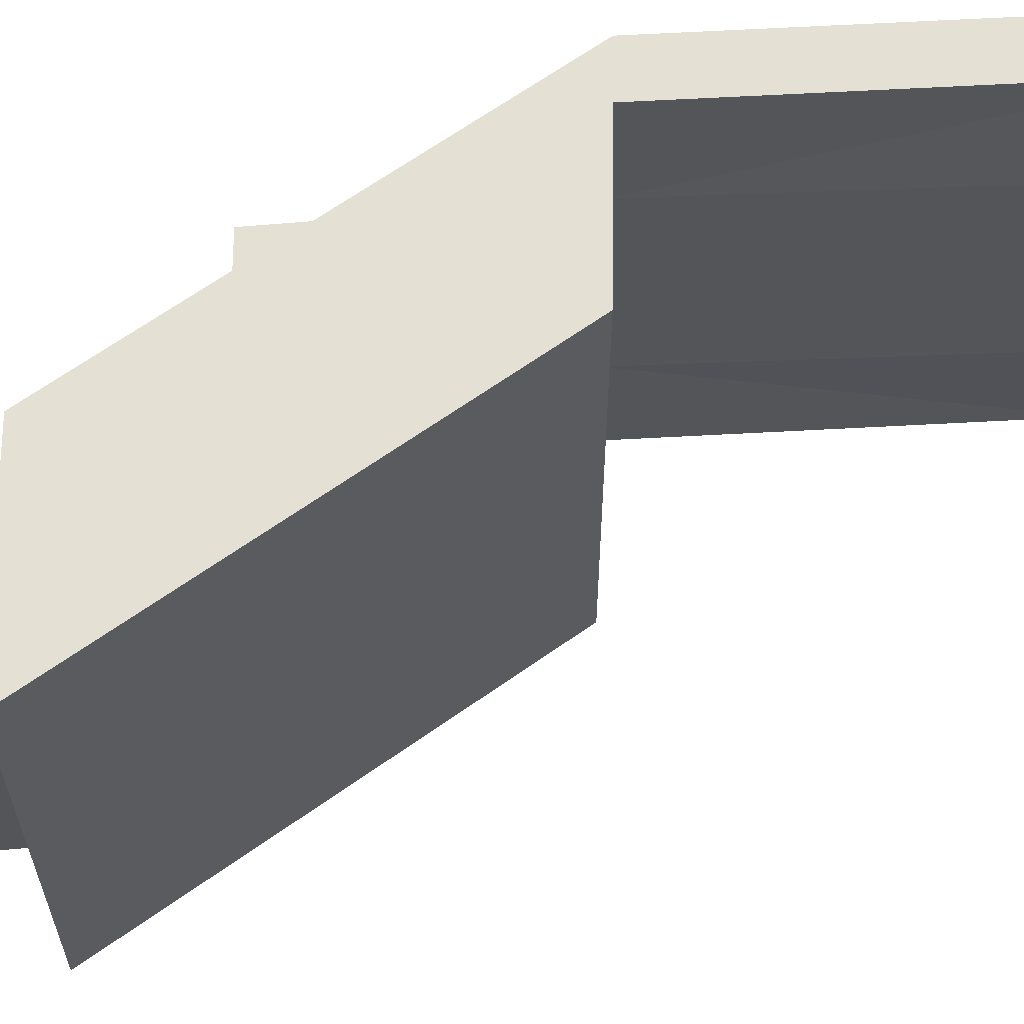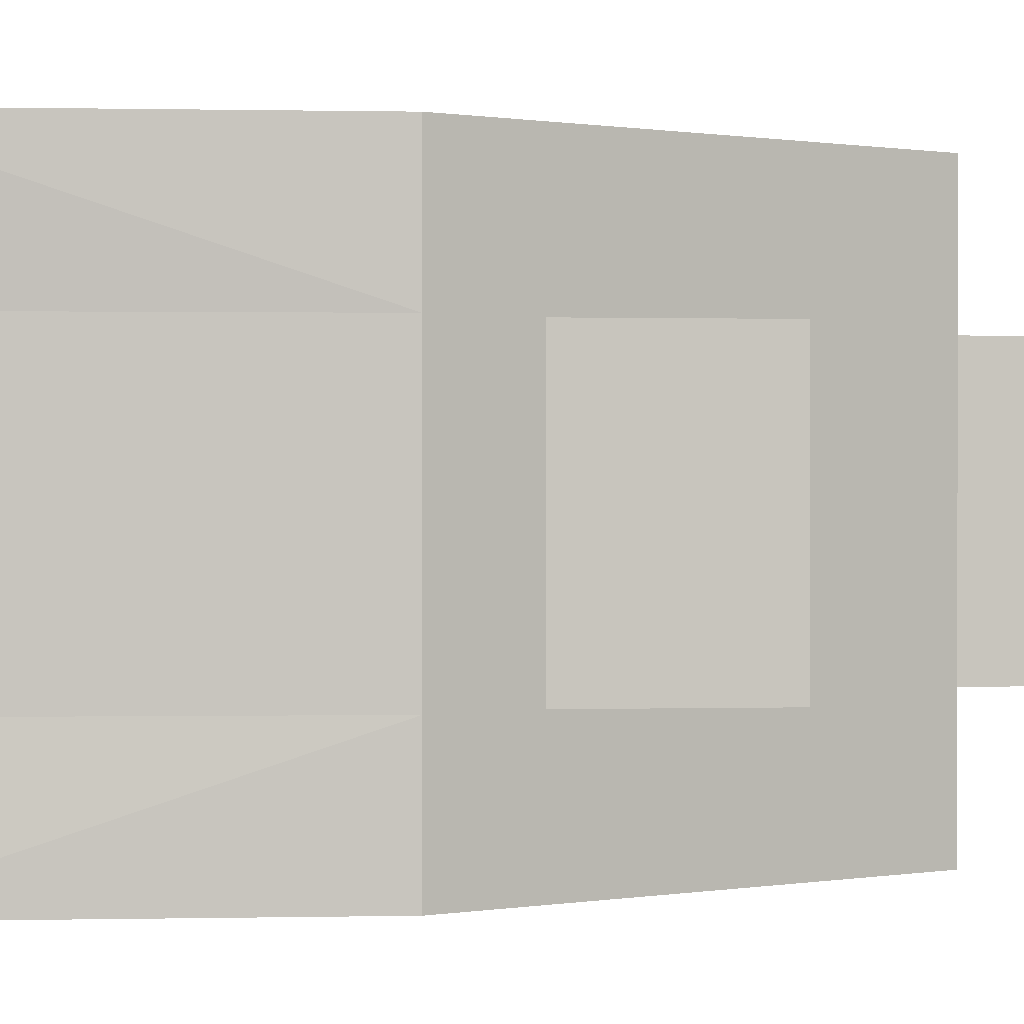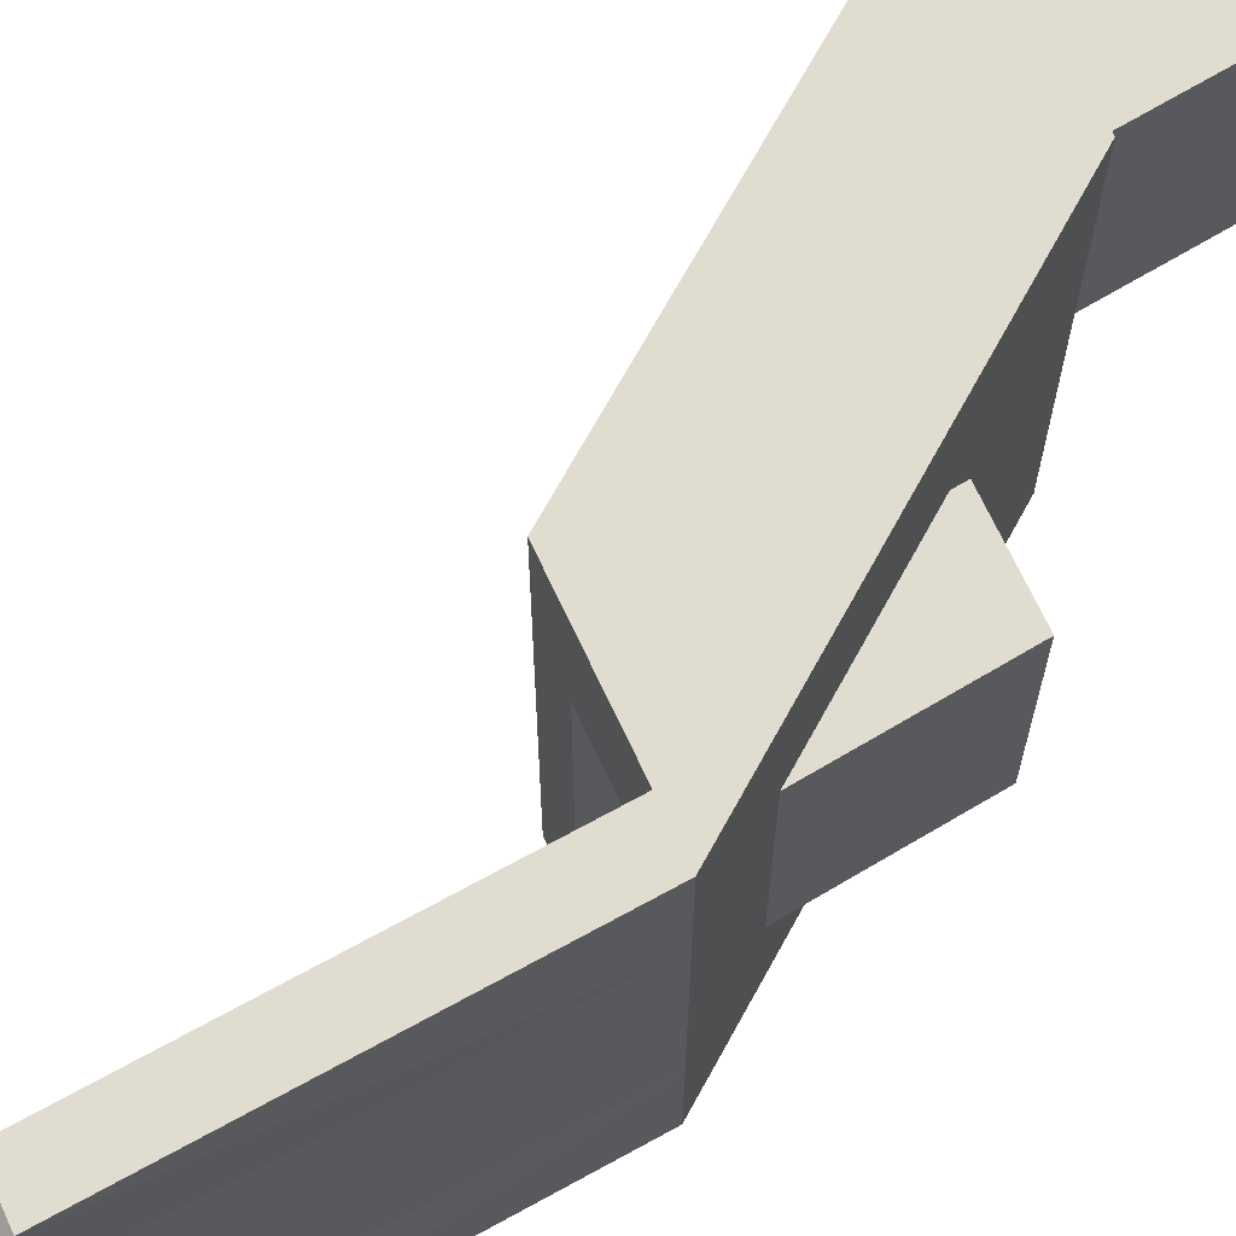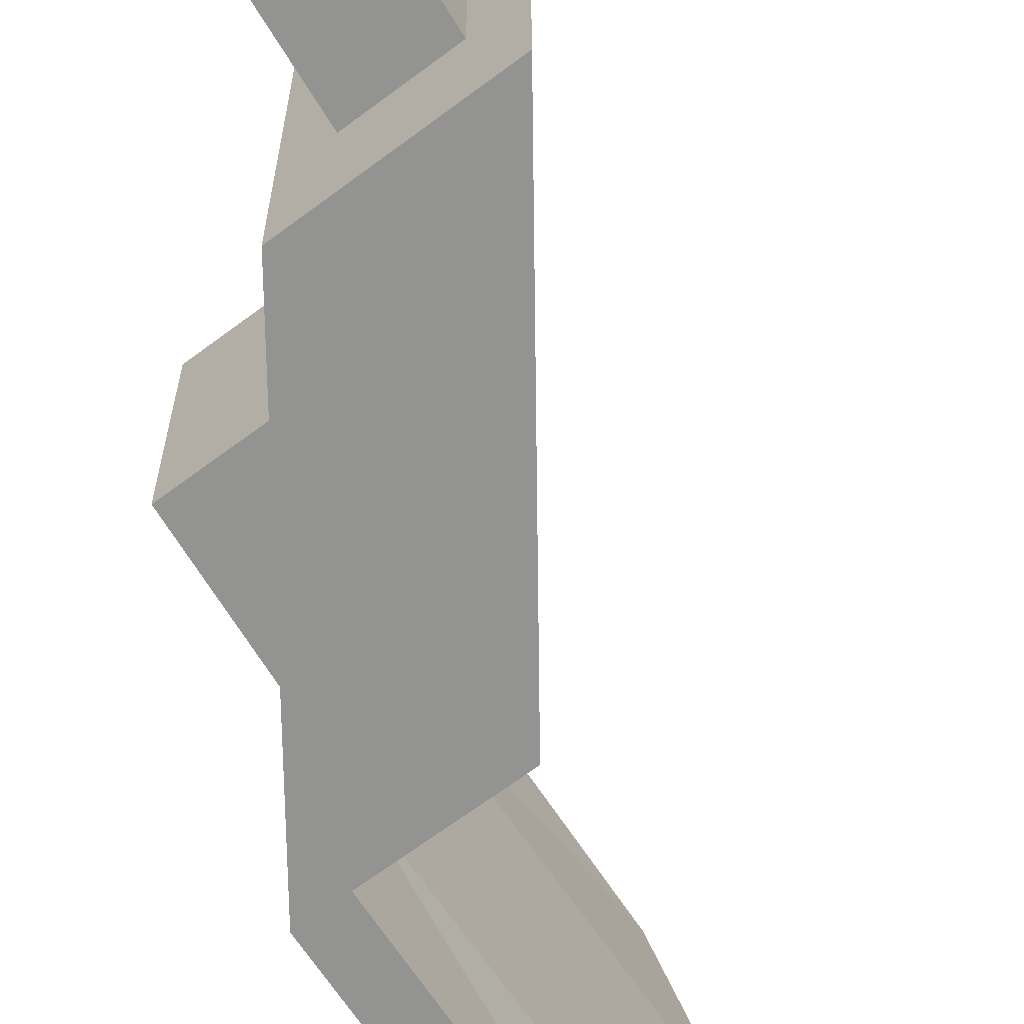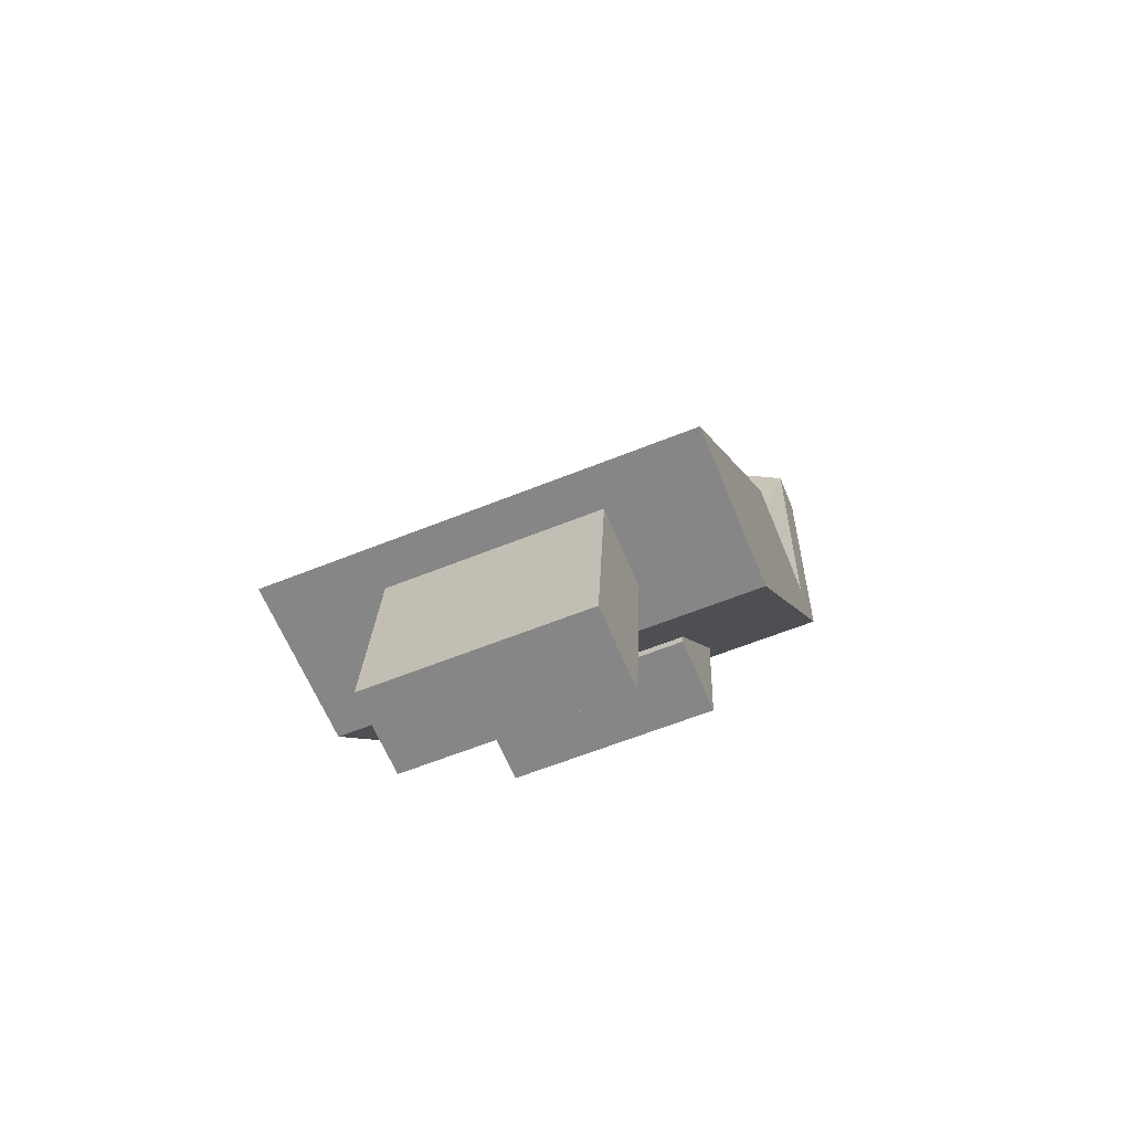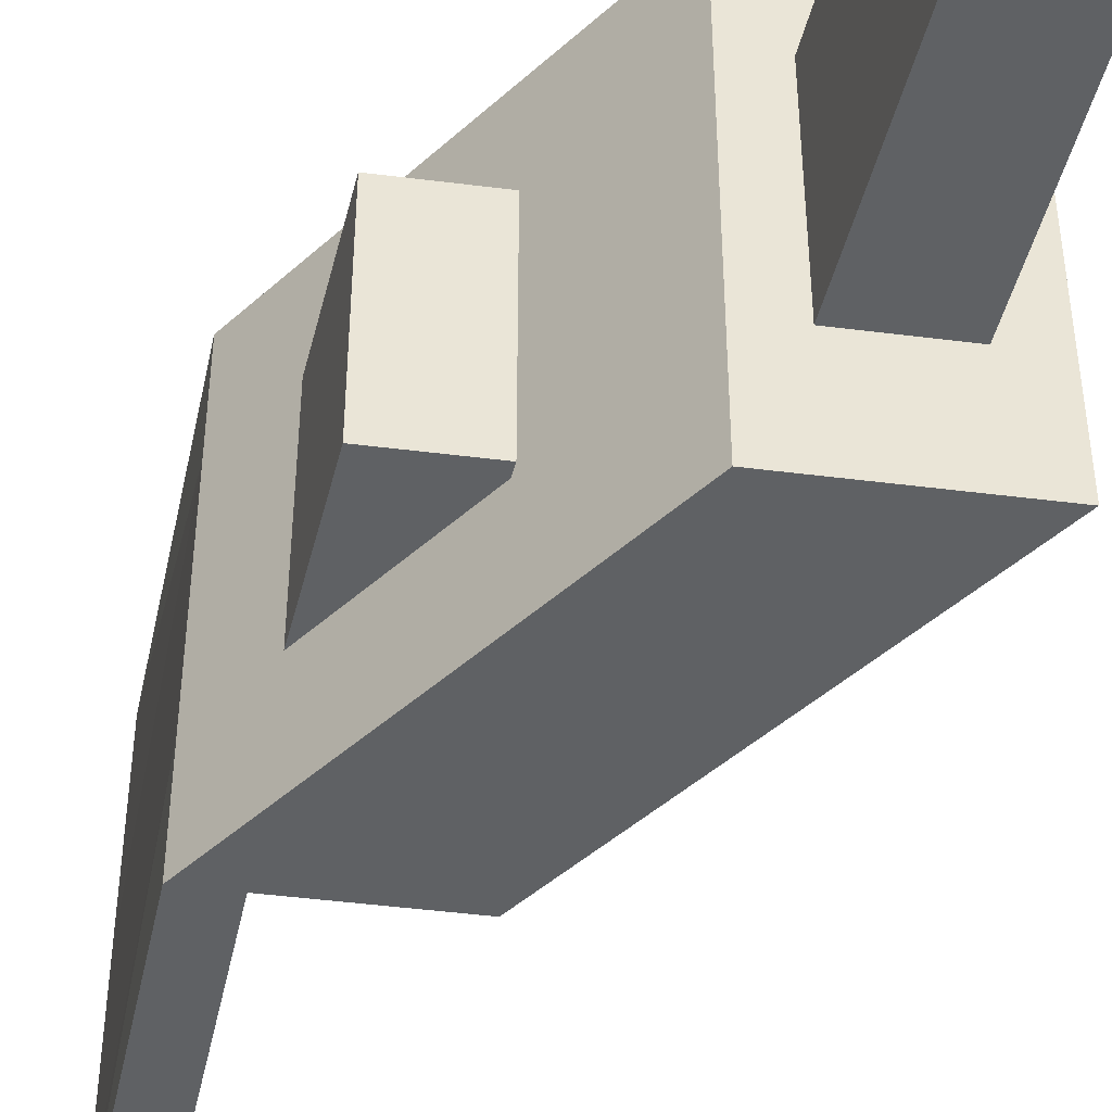
<metadata>
{"format":"obj","ext":"obj","renderer":"f3d","projection":"perspective","resolution":1024,"background":"white","views":[{"elev":65.4,"azim":90.7,"up":"+Z"},{"elev":0.3,"azim":-91.7,"up":"+Z"},{"elev":69.5,"azim":-115.0,"up":"+Z"},{"elev":-66.6,"azim":37.0,"up":"+Z"},{"elev":-62.1,"azim":112.2,"up":"+Y"},{"elev":-46.6,"azim":-8.2,"up":"+Z"}]}
</metadata>
<code>
o Cube.006
v 0.5 -0.25 -0.5
v -0.05 0.5 -0.5
v 0.5 -0.25 0.5
v -0.05 0.5 0.5
v 0.1 -0.25 -0.5
v -0.45 0.5 -0.5
v 0.1 -0.25 0.5
v -0.45 0.5 0.5
v 0.2 -0.25 0.5
v 0.3 -0.25 0.5
v 0.4 -0.25 0.5
v -0.15 0.5 0.5
v -0.25 0.5 0.5
v -0.35 0.5 0.5
v 0.4 -0.25 -0.5
v 0.3 -0.25 -0.5
v 0.2 -0.25 -0.5
v -0.35 0.5 -0.5
v -0.25 0.5 -0.5
v -0.15 0.5 -0.5
v 0.5 -0.25 0.25
v 0.5 -0.25 -0
v 0.5 -0.25 -0.25
v -0.05 0.5 -0.25
v -0.05 0.5 -0
v -0.05 0.5 0.25
v 0.1 -0.25 -0.25
v 0.1 -0.25 0
v 0.1 -0.25 0.25
v -0.5 1.5 0
v -0.45 0.5 0
v -0.45 0.5 -0.25
v -0.35 0.5 0.25
v -0.4 1.25 -0.5
v -0.5 1.25 -0.5
v -0.25 0.5 0.25
v 0.45 -0.75 0.25
v -0.25 0.5 -0.25
v -0.15 0.5 0.25
v -0.15 0.5 -0
v -0.15 0.5 -0.25
v 0.4 -0.25 0.25
v 0.4 -0.25 -0
v 0.4 -0.25 -0.25
v 0.3 -0.25 0.25
v -0.4 1.5 0.25
v 0.3 -0.25 -0.25
v 0.2 -0.25 0.25
v 0.2 -0.25 0
v 0.2 -0.25 -0.25
v -0.45 0.5 0.25
v -0.5 1.5 -0.25
v -0.5 1.25 0.5
v -0.4 1.25 0.5
v -0.35 0.5 0
v -0.35 0.5 -0.25
v -0.3 0 0.25
v -0.3 0 0
v -0.3 0 -0.25
v -0.2 0 0.25
v -0.2 0 0
v -0.2 0 -0.25
v -0.1 0 0.25
v -0.1 0 -0
v -0.1 0 -0.25
v 0.45 -0.75 -0
v 0.45 -0.75 -0.25
v 0.35 -0.75 0.25
v 0.35 -0.75 0
v 0.35 -0.75 -0.25
v 0.25 -0.75 0.25
v 0.25 -0.75 0
v 0.25 -0.75 -0.25
v -0.4 1.5 0
v -0.4 1.5 -0.25
v -0.5 1.5 0.25
f 26 3 21
f 14 7 9
f 32 5 27
f 15 2 1
f 50 5 17
f 24 20 41
f 56 34 75
f 38 18 56
f 41 19 38
f 44 1 23
f 47 15 44
f 50 16 47
f 5 18 17
f 17 19 16
f 16 20 15
f 4 11 3
f 12 10 11
f 13 9 10
f 9 45 10
f 49 71 48
f 45 71 68
f 10 42 11
f 47 73 50
f 43 67 44
f 3 42 21
f 42 22 21
f 43 23 22
f 12 36 13
f 39 60 36
f 40 63 39
f 13 33 14
f 41 62 65
f 55 59 56
f 33 54 14
f 32 35 6
f 6 34 18
f 4 39 12
f 26 40 39
f 25 41 40
f 7 48 9
f 29 49 48
f 49 27 50
f 8 29 7
f 51 28 29
f 31 27 28
f 2 23 1
f 24 22 23
f 25 21 22
f 56 74 55
f 55 46 33
f 74 52 30
f 46 30 76
f 54 76 53
f 75 35 52
f 63 61 60
f 64 62 61
f 60 58 57
f 61 59 58
f 33 58 55
f 38 59 62
f 36 57 33
f 41 64 40
f 71 69 68
f 72 70 69
f 37 69 66
f 69 67 66
f 44 70 47
f 42 68 37
f 42 66 43
f 50 72 49
f 8 54 53
f 51 53 76
f 51 30 31
f 31 52 32
f 26 4 3
f 14 8 7
f 32 6 5
f 15 20 2
f 50 27 5
f 24 2 20
f 56 18 34
f 38 19 18
f 41 20 19
f 44 15 1
f 47 16 15
f 50 17 16
f 5 6 18
f 17 18 19
f 16 19 20
f 4 12 11
f 12 13 10
f 13 14 9
f 9 48 45
f 49 72 71
f 45 48 71
f 10 45 42
f 47 70 73
f 43 66 67
f 3 11 42
f 42 43 22
f 43 44 23
f 12 39 36
f 39 63 60
f 40 64 63
f 13 36 33
f 41 38 62
f 55 58 59
f 33 46 54
f 32 52 35
f 6 35 34
f 4 26 39
f 26 25 40
f 25 24 41
f 7 29 48
f 29 28 49
f 49 28 27
f 8 51 29
f 51 31 28
f 31 32 27
f 2 24 23
f 24 25 22
f 25 26 21
f 56 75 74
f 55 74 46
f 74 75 52
f 46 74 30
f 54 46 76
f 75 34 35
f 63 64 61
f 64 65 62
f 60 61 58
f 61 62 59
f 33 57 58
f 38 56 59
f 36 60 57
f 41 65 64
f 71 72 69
f 72 73 70
f 37 68 69
f 69 70 67
f 44 67 70
f 42 45 68
f 42 37 66
f 50 73 72
f 8 14 54
f 51 8 53
f 51 76 30
f 31 30 52

</code>
